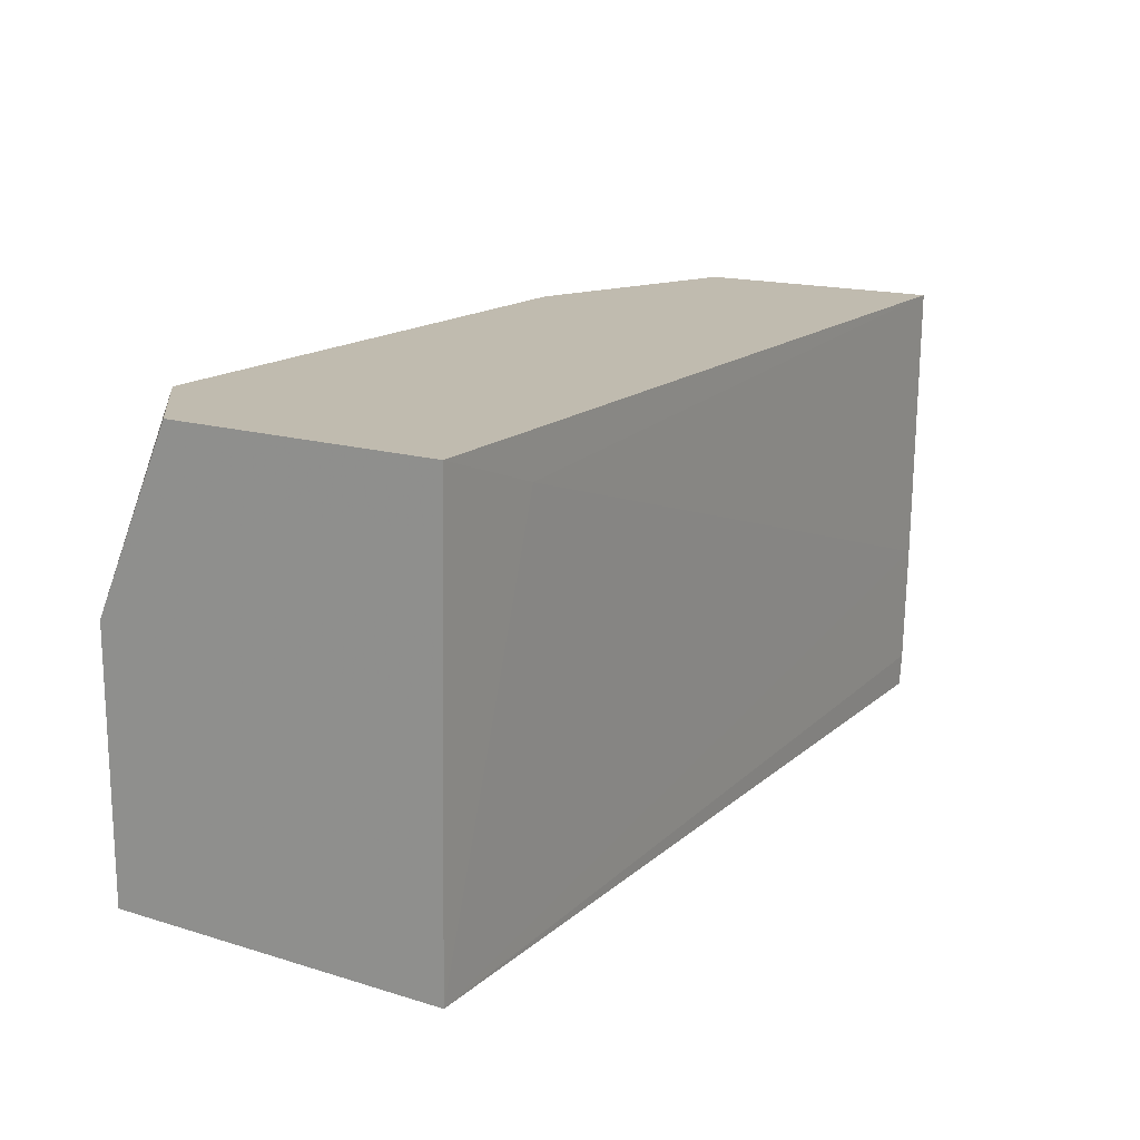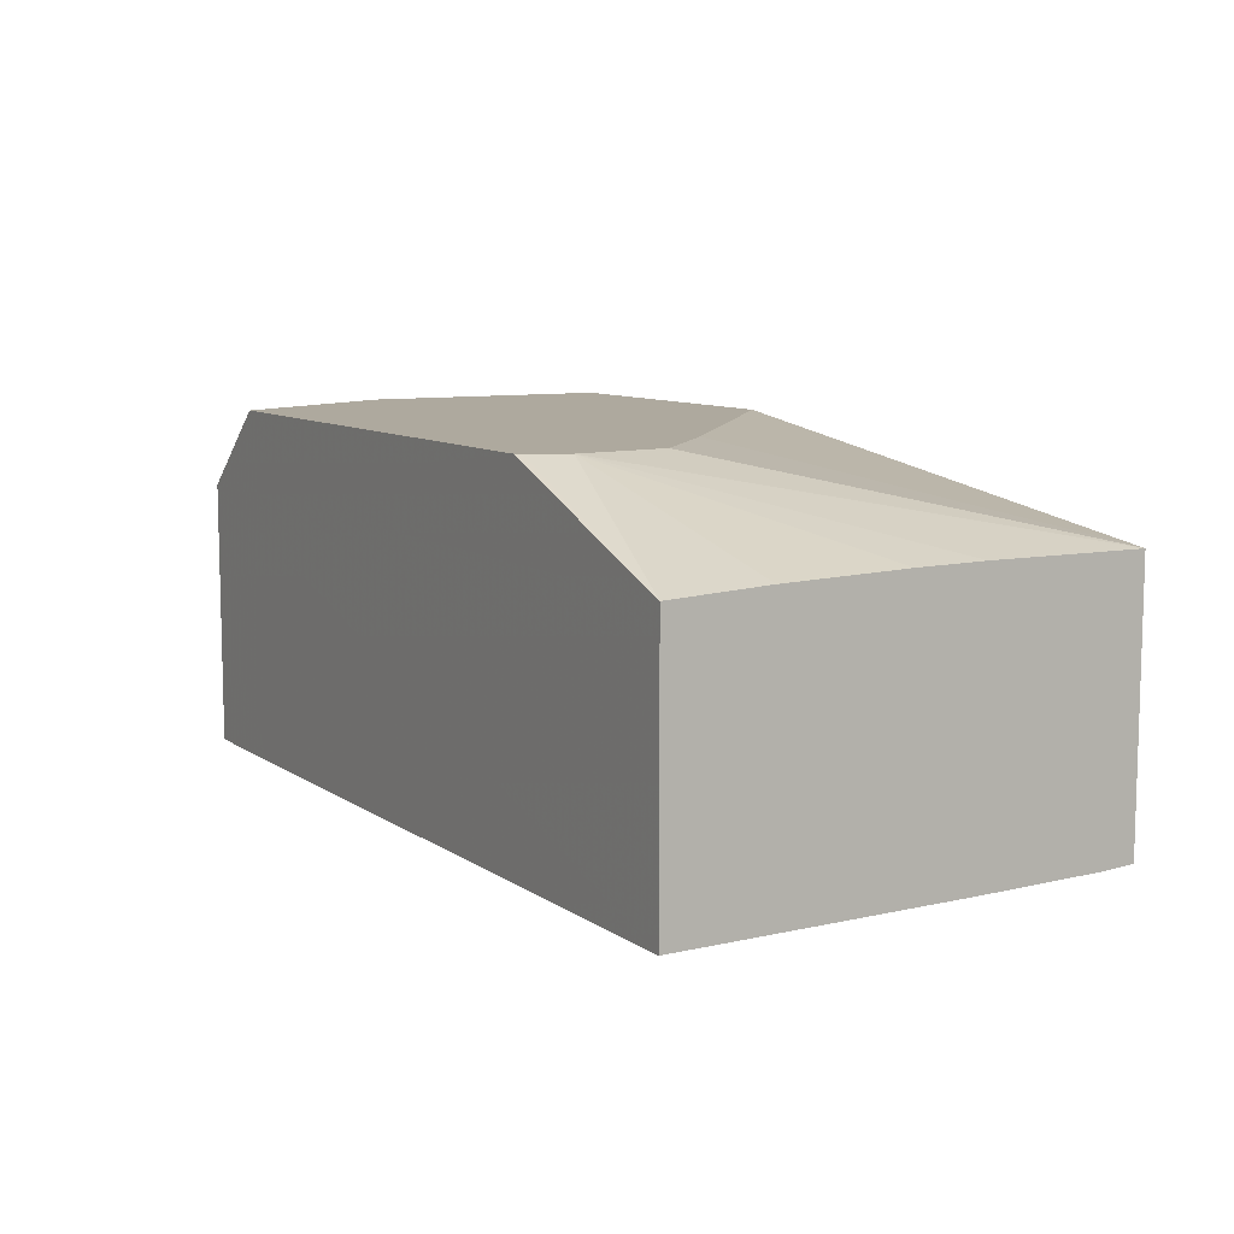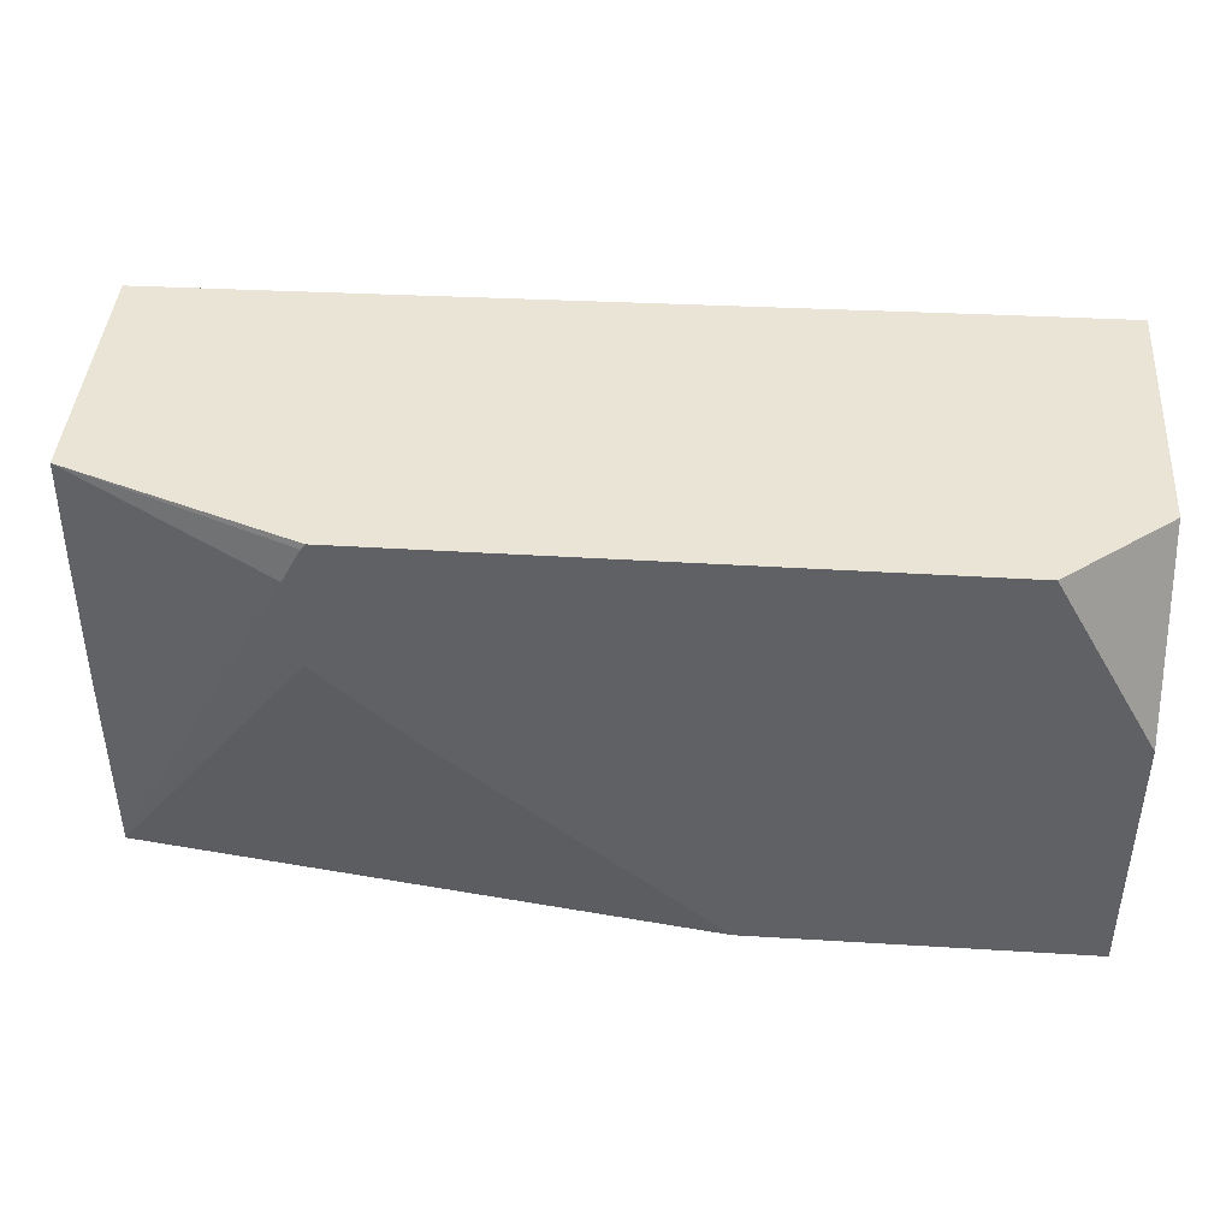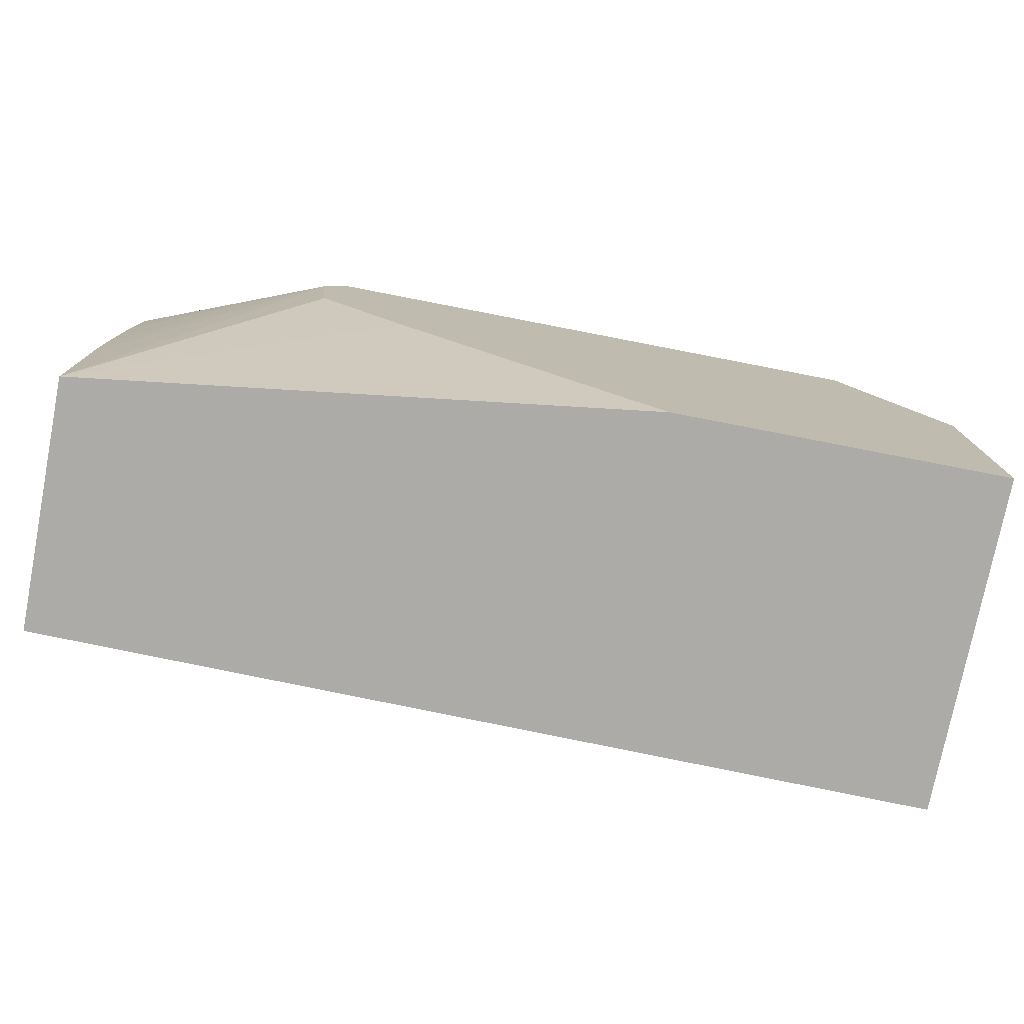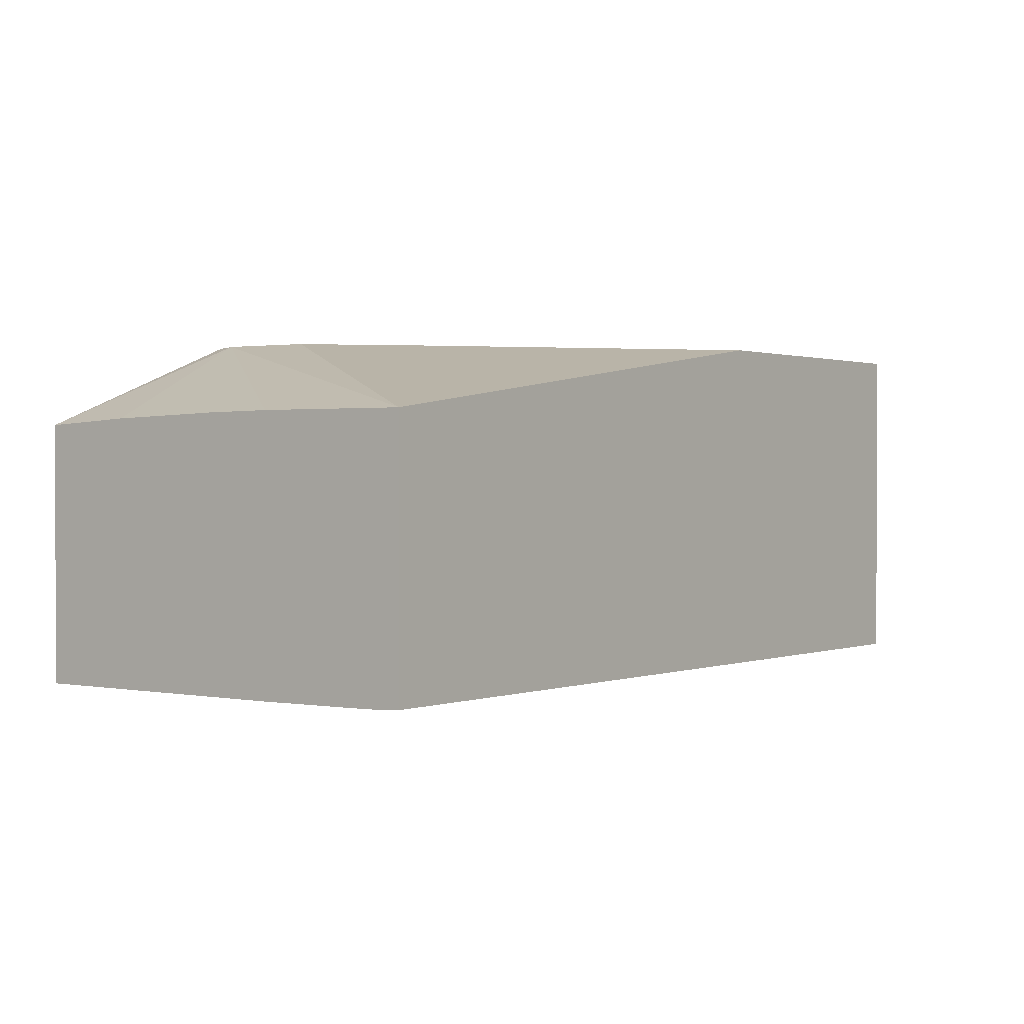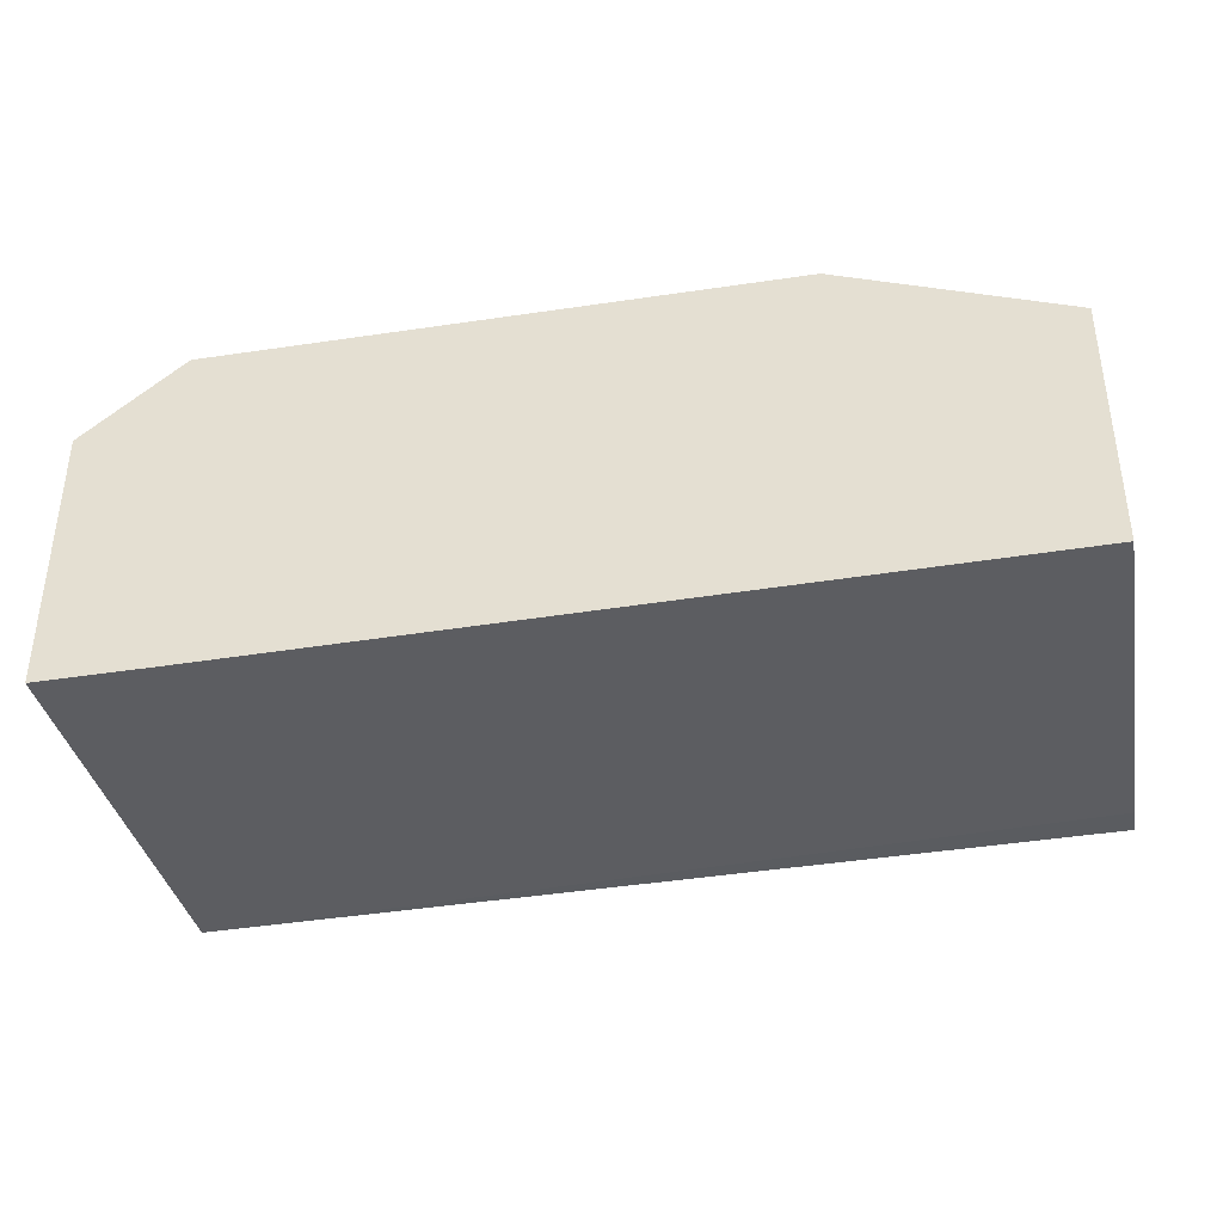
<metadata>
{"format":"obj","ext":"obj","renderer":"f3d","projection":"perspective","resolution":1024,"background":"white","views":[{"elev":16.1,"azim":122.1,"up":"+Y"},{"elev":9.0,"azim":-119.3,"up":"+Z"},{"elev":42.4,"azim":4.2,"up":"+Y"},{"elev":-76.4,"azim":-11.0,"up":"+Y"},{"elev":1.4,"azim":-53.2,"up":"+Z"},{"elev":-37.5,"azim":-169.2,"up":"+Z"}]}
</metadata>
<code>
v 0.001922 -0.009247 0.003919
v 0.001922 -0.009247 0.0004227
v 0.0006022 -0.009247 0.004992
v 0.001922 -0.01158 0.004992
v 0.001922 -0.01497 0.000527
v 0.0003394 -0.009791 0.0004433
v 0.0003394 -0.009247 0.0004384
v -0.006945 -0.009247 0.004992
v 0.001922 -0.01497 0.004992
v -0.009852 -0.01497 0.0006978
v -0.009852 -0.01454 0.0006719
v -0.009852 -0.01295 0.0006388
v -0.009852 -0.009247 0.0005927
v -0.009852 -0.009247 0.003886
v -0.007007 -0.009323 0.004992
v -0.002442 -0.01497 0.004992
v -0.009852 -0.01497 0.004005
v -0.009852 -0.01049 0.003952
v -0.007247 -0.009779 0.004992
v -0.005953 -0.01204 0.004992
v -0.007119 -0.01095 0.004992
v -0.009852 -0.01295 0.004011
v -0.009852 -0.01207 0.004
f 1 2 7
f 1 7 13
f 1 13 14
f 1 14 8
f 1 8 3
f 1 3 4
f 1 4 9
f 1 9 5
f 1 5 2
f 2 5 6
f 2 6 7
f 3 8 15
f 3 15 19
f 3 19 21
f 3 21 20
f 3 20 16
f 3 16 9
f 3 9 4
f 5 9 16
f 5 16 17
f 5 17 10
f 5 10 11
f 5 11 12
f 5 12 6
f 6 12 13
f 6 13 7
f 8 14 15
f 10 17 22
f 10 22 23
f 10 23 18
f 10 18 14
f 10 14 13
f 10 13 12
f 10 12 11
f 14 18 19
f 14 19 15
f 16 20 17
f 17 20 21
f 17 21 19
f 17 19 22
f 18 23 19
f 19 23 22

</code>
